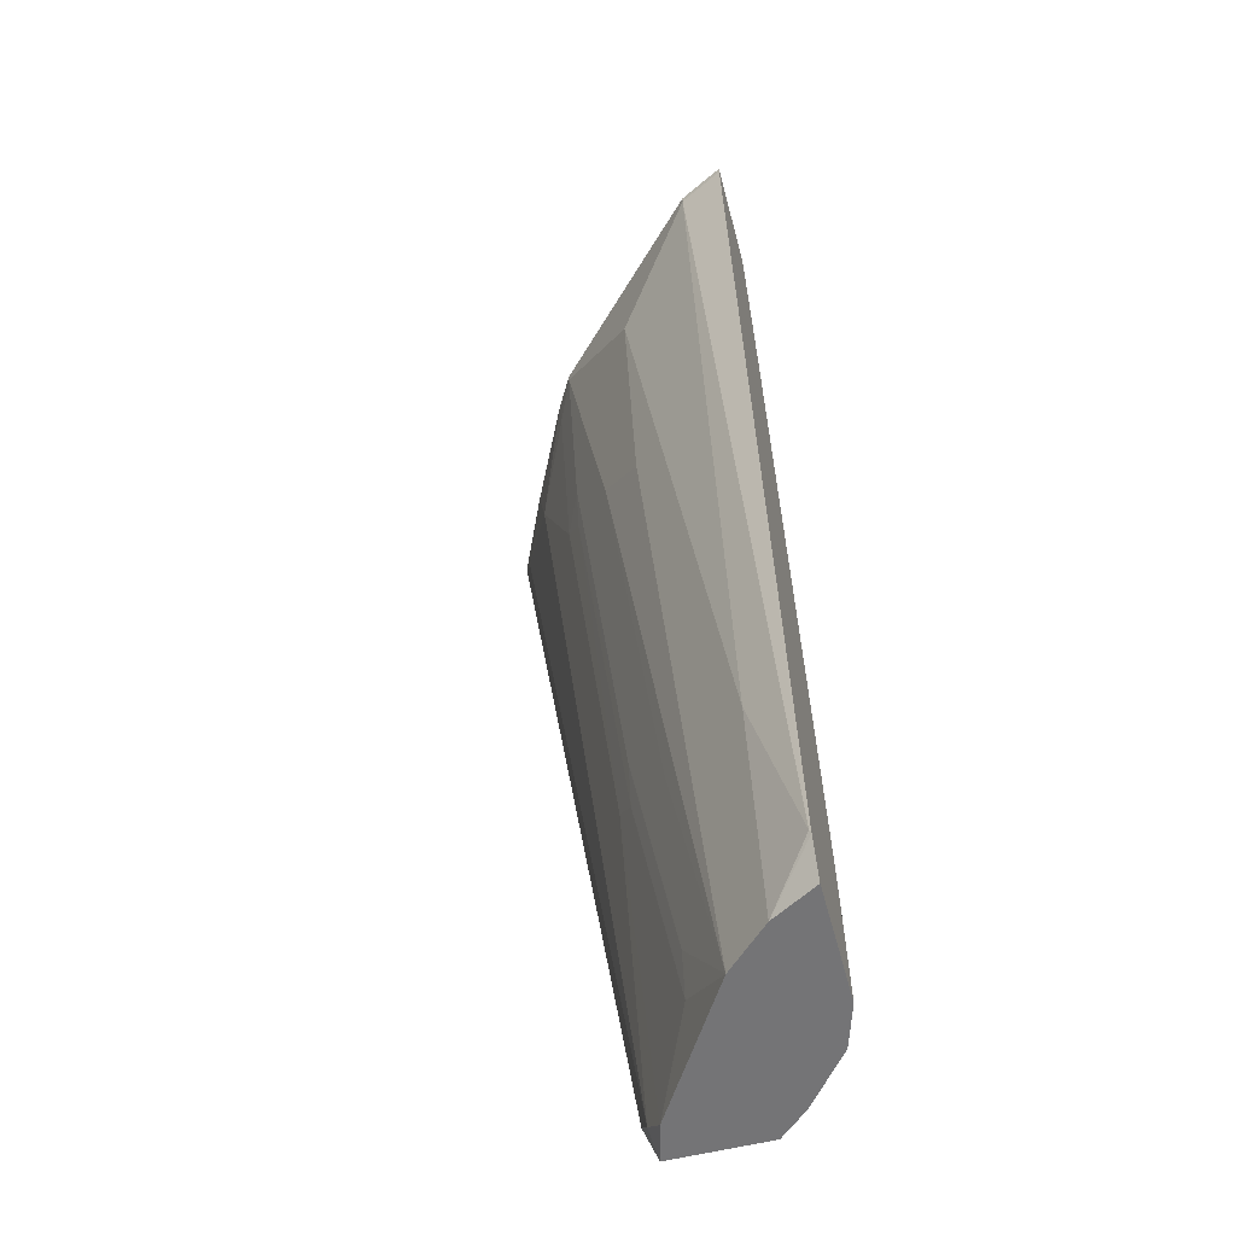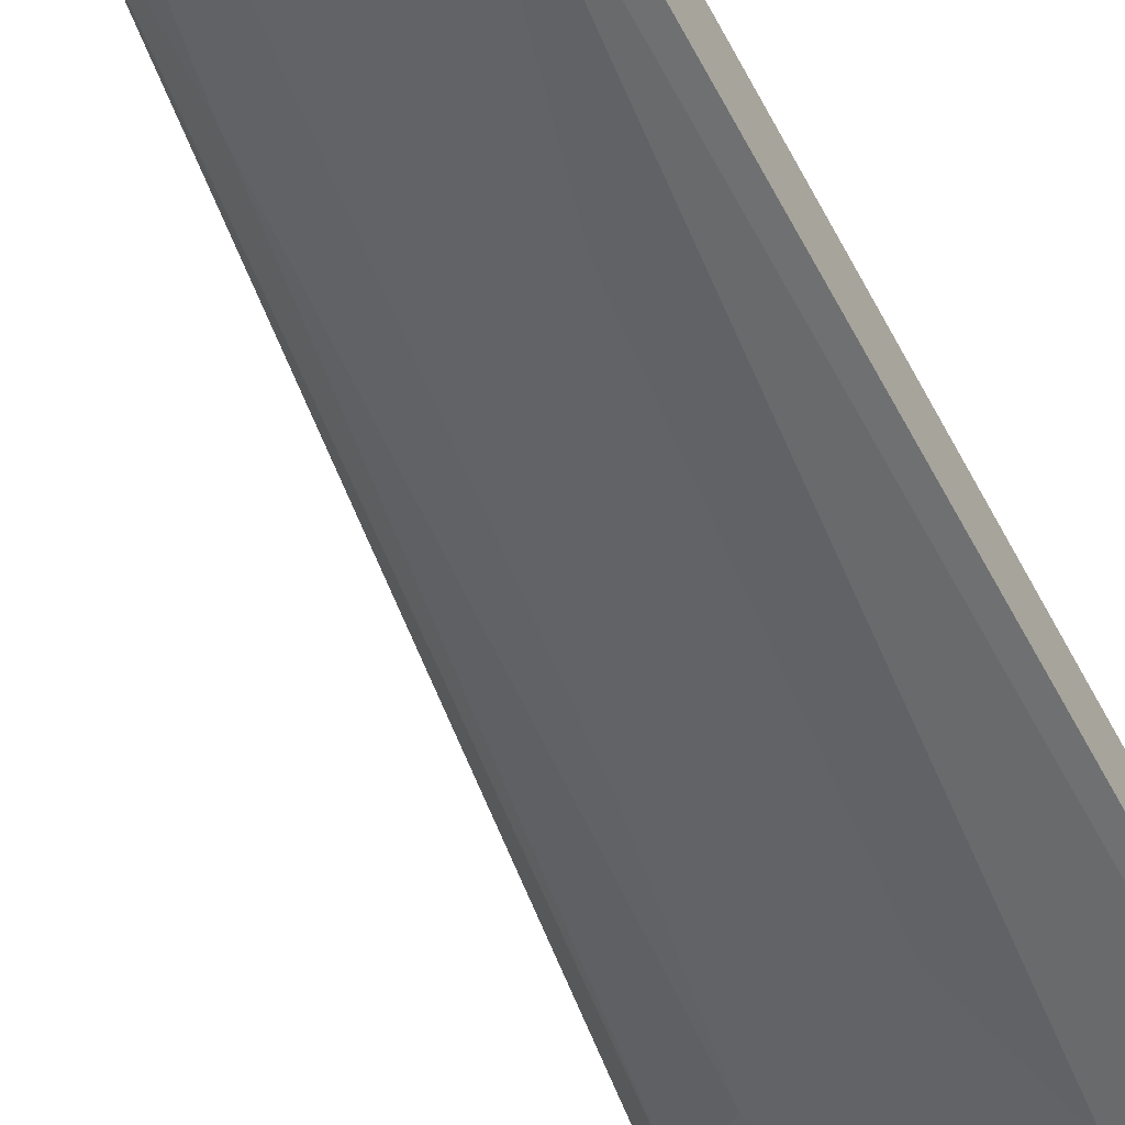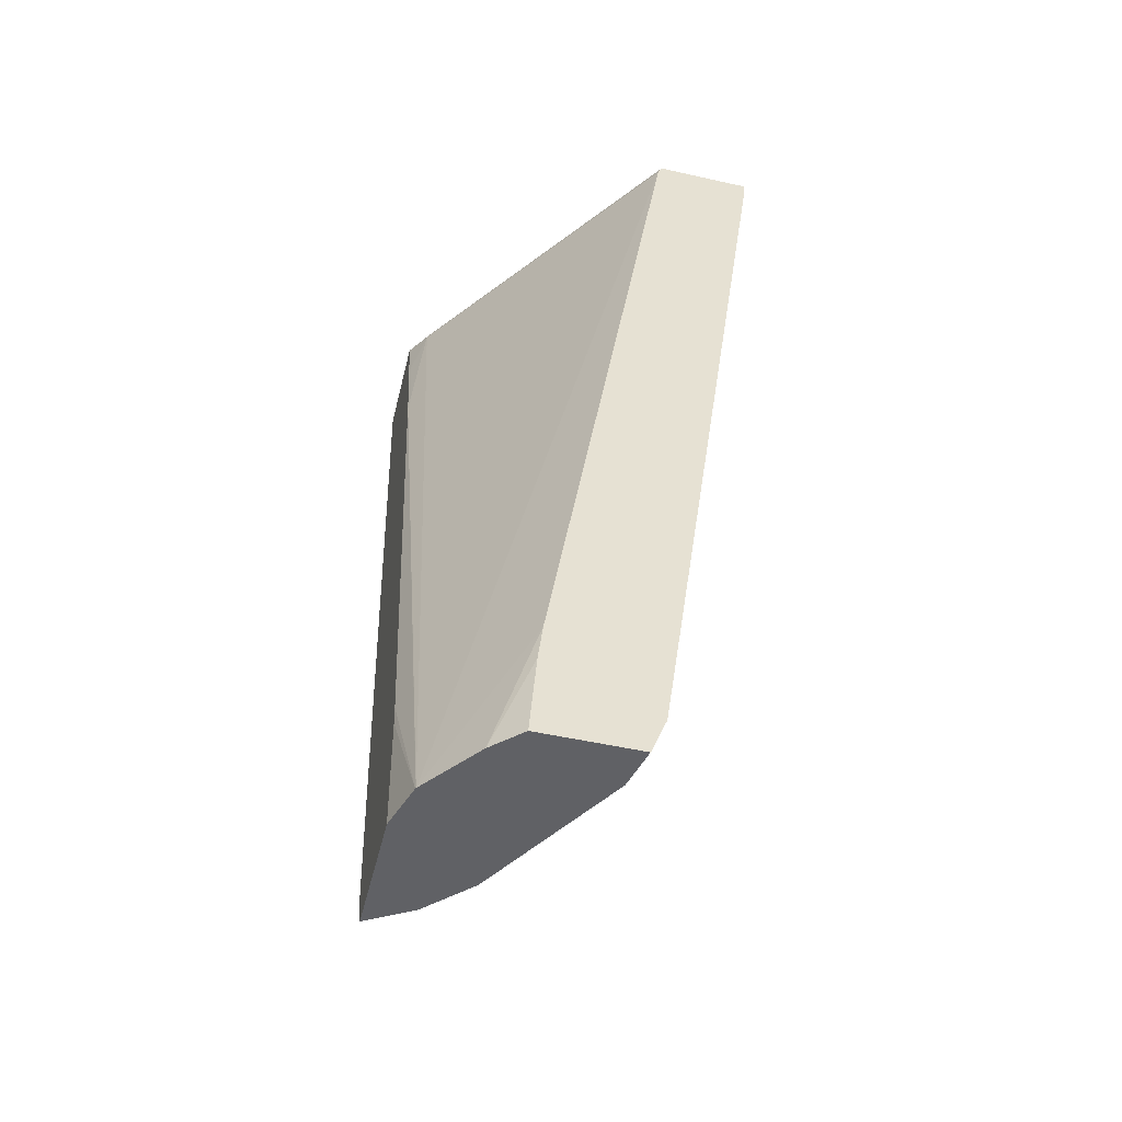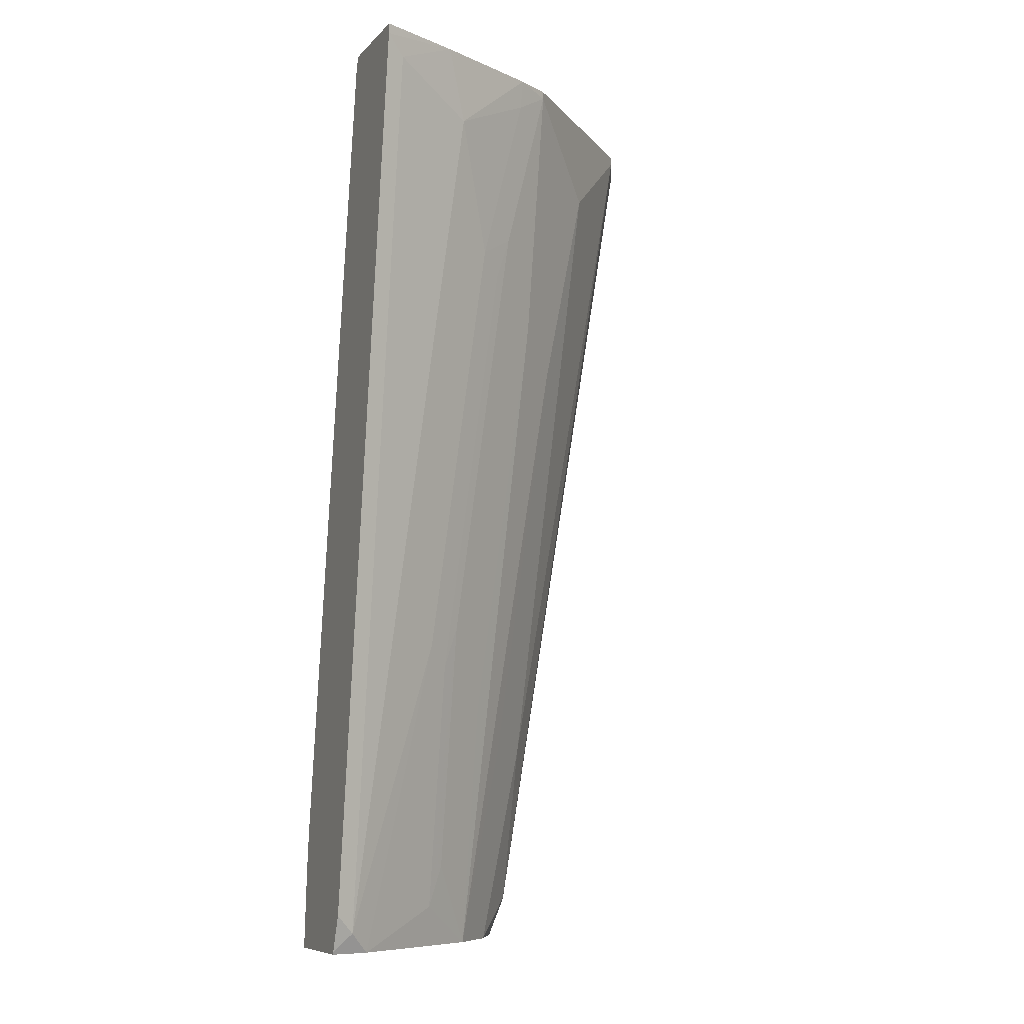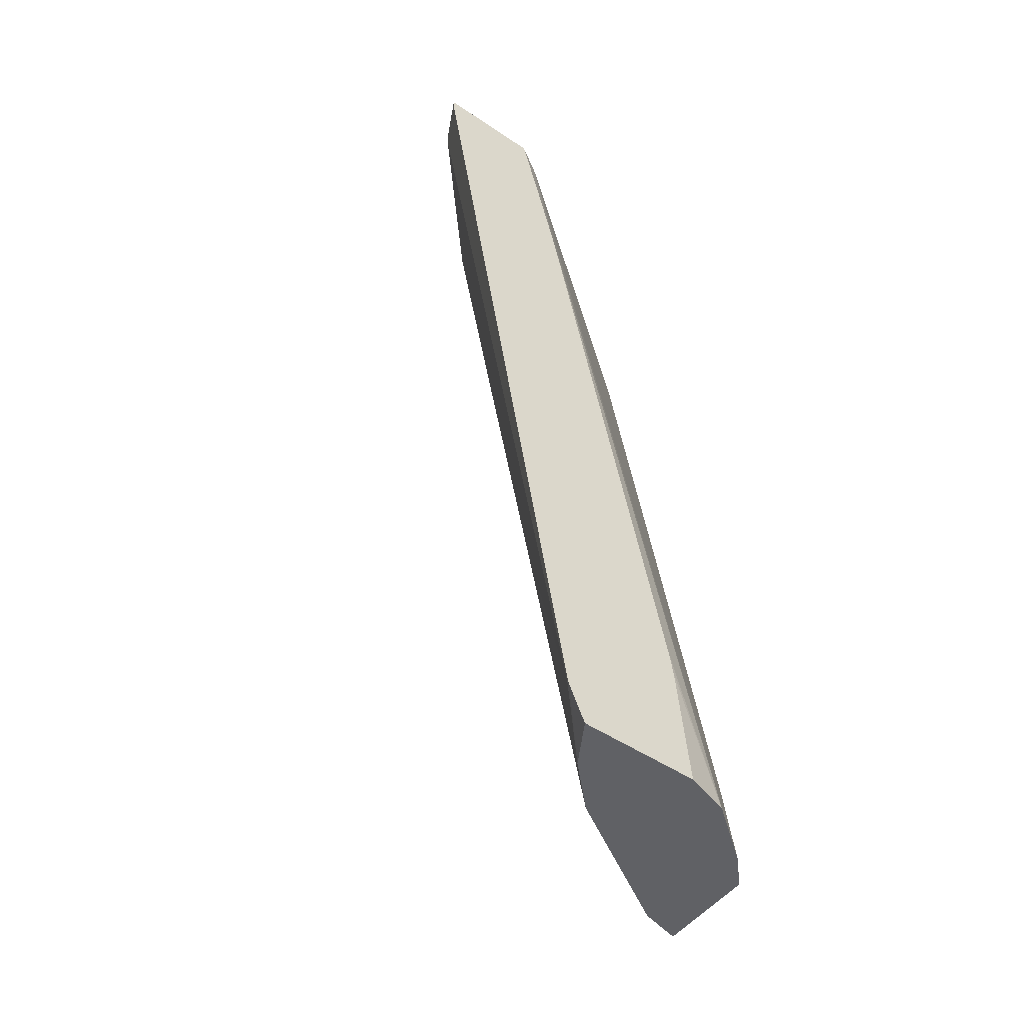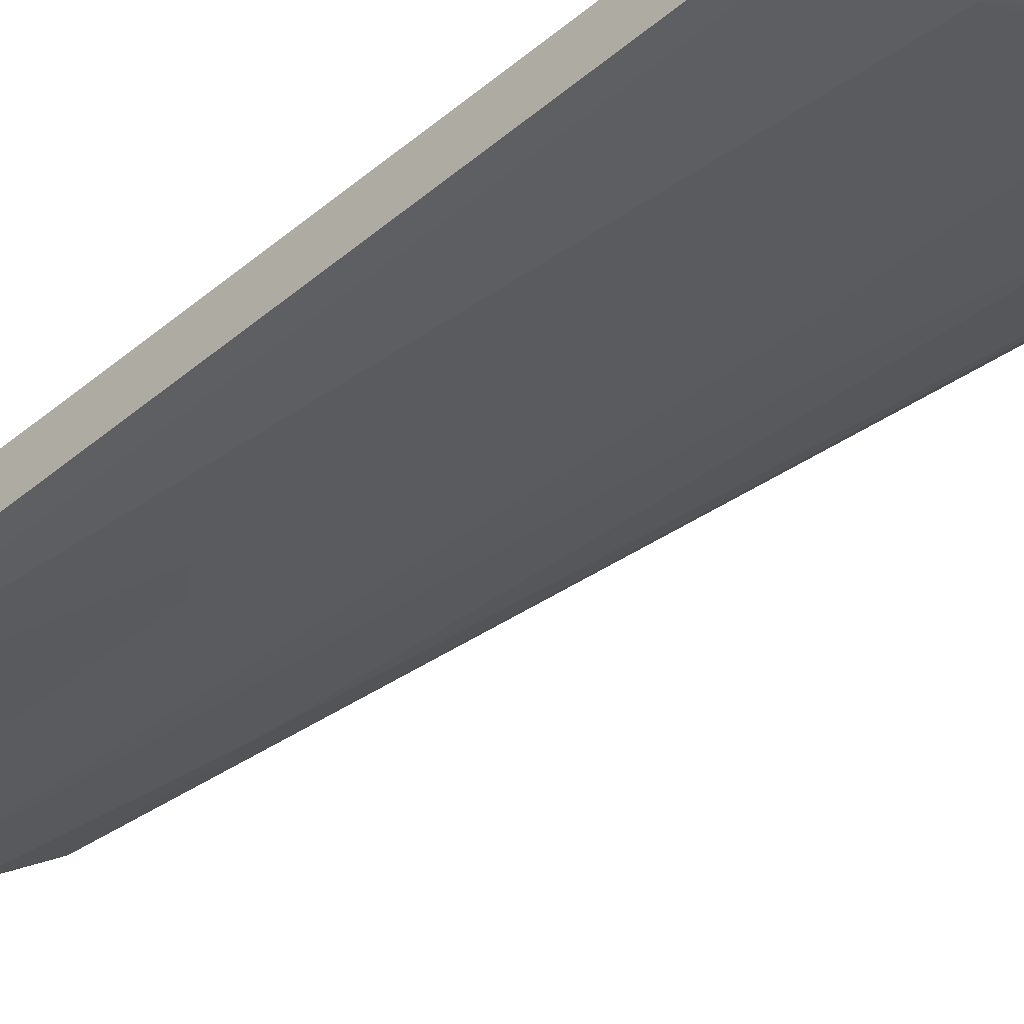
<metadata>
{"format":"obj","ext":"obj","renderer":"f3d","projection":"perspective","resolution":1024,"background":"white","views":[{"elev":-56.3,"azim":-75.1,"up":"+Y"},{"elev":-61.6,"azim":30.0,"up":"+Z"},{"elev":-50.4,"azim":76.2,"up":"+Y"},{"elev":-8.4,"azim":156.5,"up":"+Y"},{"elev":-50.1,"azim":-36.4,"up":"+Y"},{"elev":-64.8,"azim":130.4,"up":"+Z"}]}
</metadata>
<code>
v -0.1905 0.1632 -0.5654
v -0.1905 0.1632 -0.4936
v -0.1905 0.1555 -0.5654
v -0.2517 0.1632 -0.5371
v -0.399 0.1632 -0.3383
v -0.3985 0.1573 -0.3356
v -0.1905 0.1555 -0.4903
v -0.2045 0.1415 -0.5584
v -0.1905 -0.0647 -0.534
v -0.2675 0.1101 -0.527
v -0.2688 0.1632 -0.5286
v -0.4201 0.1632 -0.3238
v -0.4072 0.111 -0.3238
v -0.3887 0.0314 -0.3238
v -0.2514 -0.5346 -0.3347
v -0.1905 -0.4422 -0.3959
v -0.2045 -0.0787 -0.527
v -0.1905 -0.5051 -0.471
v -0.2989 0.01569 -0.4955
v -0.3304 0.1415 -0.4955
v -0.3317 0.1632 -0.4971
v -0.3147 0.1632 -0.5056
v -0.236 -0.2045 -0.4955
v -0.4988 0.1632 -0.3238
v -0.2999 -0.409 -0.3238
v -0.252 -0.5346 -0.3344
v -0.2517 -0.5346 -0.3345
v -0.2099 -0.5346 -0.3671
v -0.1905 -0.4719 -0.3924
v -0.2045 -0.5191 -0.4641
v -0.1905 -0.5331 -0.4606
v -0.3147 -1.6e-05 -0.4837
v -0.3251 0.0314 -0.4824
v -0.2675 -0.2989 -0.4641
v -0.3566 0.1573 -0.4824
v -0.3566 0.1632 -0.4824
v -0.4929 0.1632 -0.3356
v -0.4988 0.1573 -0.3238
v -0.2971 -0.4229 -0.3238
v -0.2943 -0.4405 -0.3238
v -0.2857 -0.5346 -0.3238
v -0.2097 -0.5346 -0.3673
v -0.1905 -0.5346 -0.3876
v -0.22 -0.5346 -0.4525
v -0.1905 -0.5346 -0.4598
v -0.2832 -0.3146 -0.4523
v -0.2937 -0.2831 -0.451
v -0.2937 -0.4719 -0.4195
v -0.3251 -0.3461 -0.4195
v -0.2675 -0.4877 -0.4326
v -0.4195 0.09438 -0.4195
v -0.3566 -0.03151 -0.451
v -0.388 -0.06293 -0.4195
v -0.4195 0.1632 -0.4195
v -0.4824 0.1632 -0.3566
v -0.4929 0.1573 -0.3356
v -0.4195 -0.3146 -0.3251
v -0.388 -0.5034 -0.3251
v -0.3887 -0.5034 -0.3238
v -0.3757 -0.5346 -0.3238
v -0.2204 -0.5346 -0.4523
v -0.2832 -0.5034 -0.4208
v -0.3251 -0.5346 -0.388
v -0.4824 0.1573 -0.3566
v -0.388 -0.3775 -0.3566
v -0.3566 -0.3775 -0.388
v -0.3566 -0.5346 -0.3566
v -0.3878 -0.5062 -0.3238
v -0.3884 -0.5045 -0.3238
f 32 34 46
f 30 31 44
f 30 44 34
f 31 45 44
f 32 46 47
f 34 62 46
f 33 47 48
f 33 48 49
f 33 49 35
f 34 44 50
f 34 50 62
f 29 42 43
f 32 47 33
f 28 42 29
f 17 18 30
f 26 39 40
f 35 51 54
f 17 30 23
f 18 31 30
f 19 32 33
f 19 33 20
f 19 23 34
f 26 40 41
f 19 34 32
f 20 33 35
f 21 35 36
f 23 30 34
f 24 37 56
f 24 56 38
f 25 39 26
f 20 35 21
f 35 54 36
f 51 64 55
f 35 52 53
f 16 28 29
f 63 67 65
f 61 63 62
f 60 68 67
f 63 65 66
f 58 64 65
f 58 69 59
f 58 68 69
f 58 67 68
f 58 65 67
f 56 58 57
f 56 64 58
f 53 66 65
f 53 63 66
f 52 63 53
f 51 65 64
f 51 53 65
f 35 53 51
f 37 55 64
f 37 64 56
f 38 56 57
f 38 57 58
f 38 58 59
f 35 49 52
f 44 61 62
f 46 62 47
f 47 62 48
f 48 62 63
f 48 63 49
f 49 63 52
f 51 55 54
f 44 62 50
f 15 28 16
f 1 29 43
f 15 43 42
f 6 13 14
f 6 12 13
f 5 12 6
f 4 10 11
f 4 8 10
f 3 17 8
f 3 9 17
f 3 8 4
f 2 6 7
f 2 5 6
f 1 5 2
f 1 12 5
f 1 24 12
f 1 37 24
f 6 14 15
f 1 55 37
f 1 36 54
f 1 21 36
f 1 22 21
f 1 11 22
f 1 4 11
f 1 3 4
f 1 9 3
f 1 18 9
f 1 31 18
f 1 45 31
f 1 43 45
f 1 16 29
f 1 7 16
f 1 2 7
f 1 54 55
f 6 15 7
f 15 42 28
f 8 17 10
f 7 15 16
f 15 45 43
f 15 44 45
f 15 61 44
f 15 67 63
f 15 60 67
f 15 41 60
f 15 26 41
f 15 27 26
f 14 27 15
f 14 26 27
f 14 25 26
f 12 14 13
f 12 25 14
f 12 39 25
f 15 63 61
f 12 41 40
f 12 40 39
f 9 18 17
f 10 19 20
f 10 21 22
f 10 22 11
f 10 17 23
f 10 20 21
f 12 24 38
f 12 38 59
f 12 59 69
f 12 69 68
f 12 68 60
f 10 23 19
f 12 60 41

</code>
